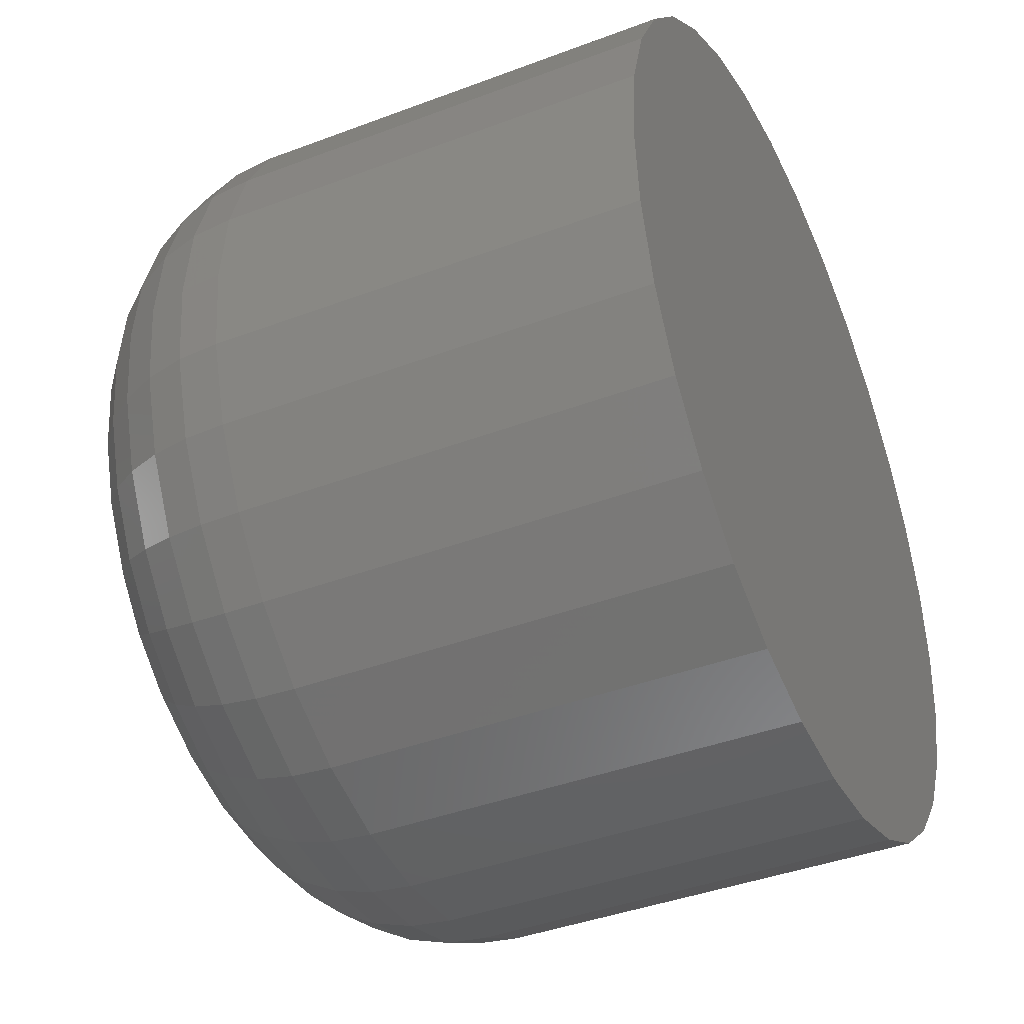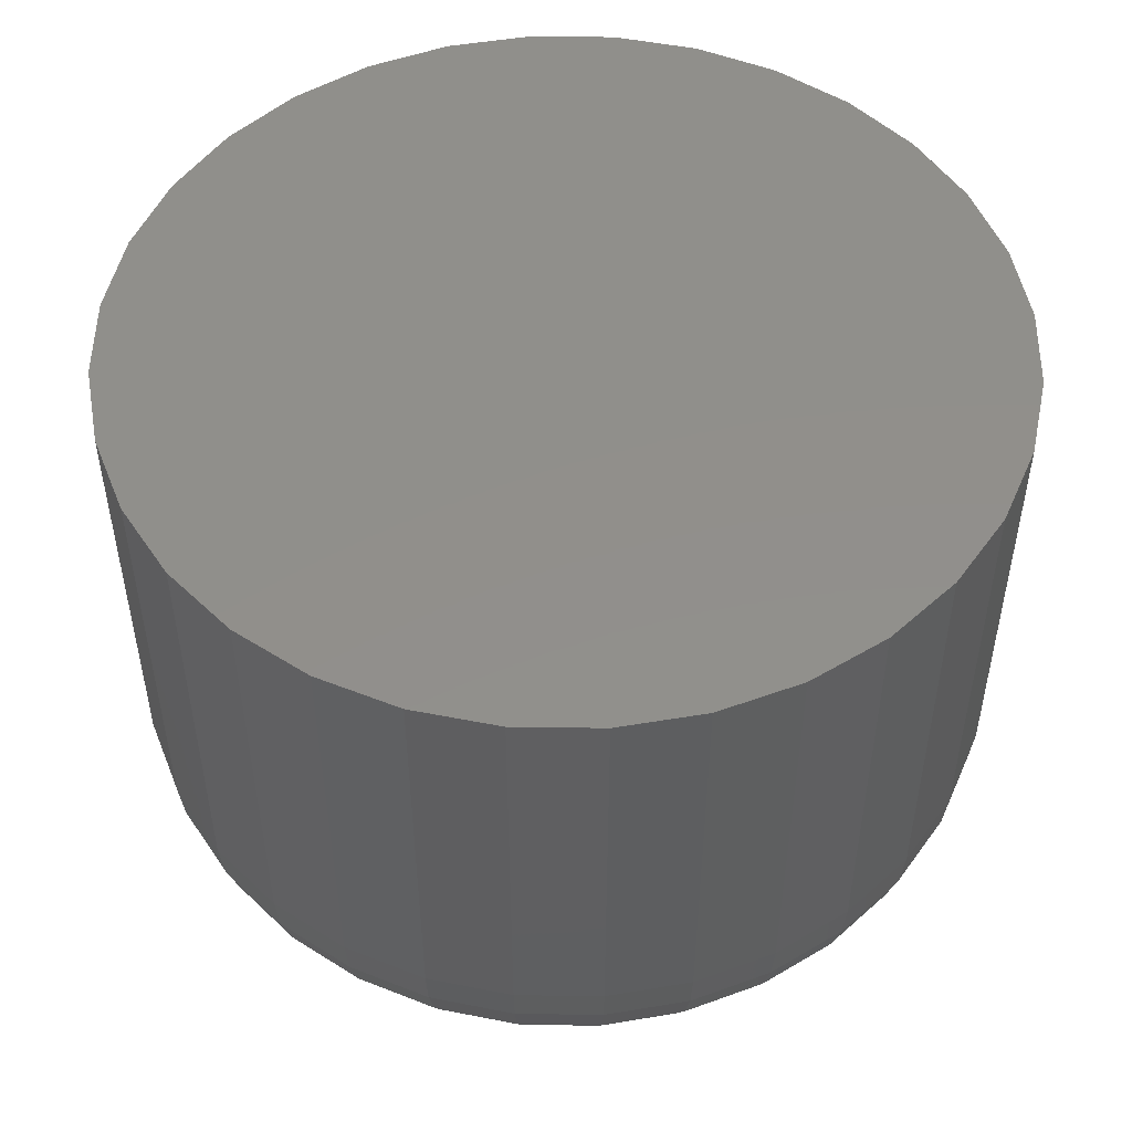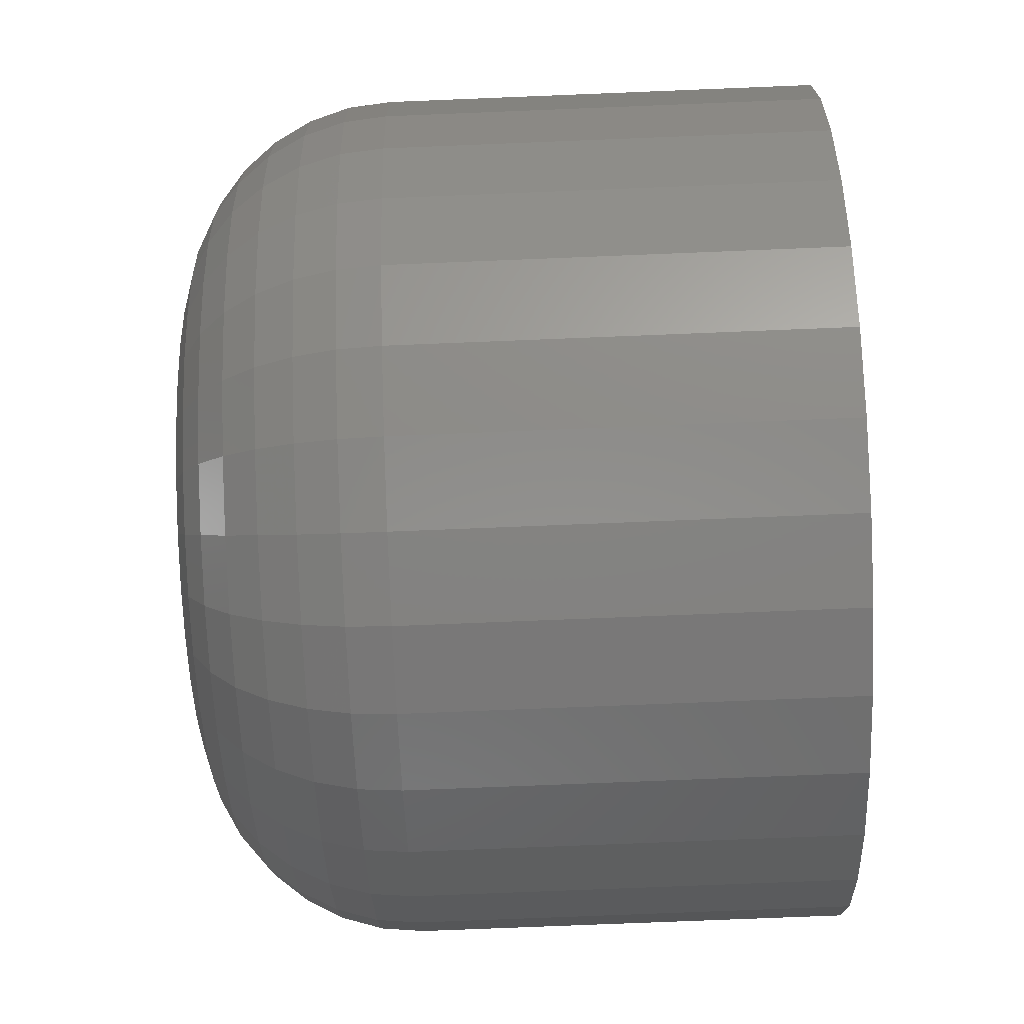
<metadata>
{"format":"stl","ext":"stl","renderer":"f3d","projection":"perspective","resolution":1024,"background":"white","views":[{"elev":-40.5,"azim":-65.1,"up":"+Y"},{"elev":50.8,"azim":51.5,"up":"+Z"},{"elev":-77.0,"azim":-87.7,"up":"+Y"}]}
</metadata>
<code>
# stl→obj: 320 verts, 636 faces
v 0.007863 0.7057 0
v -0.00733 0.7042 0
v -0.006876 0.7057 0
v 0.008317 0.7042 0
v -0.007484 0.7026 0
v 0.008317 0.7011 0
v -0.006876 0.6996 0
v -0.00733 0.7011 0
v 0.007863 0.6996 0
v -0.006139 0.6982 0
v 0.007126 0.6982 0
v -0.005147 0.697 0
v -0.003938 0.696 0
v 0.006134 0.697 0
v -0.002559 0.6953 0
v -0.001063 0.6948 0
v 0.0004934 0.6947 0
v 0.004925 0.696 0
v 0.00205 0.6948 0
v 0.003546 0.6953 0
v 0.00847 0.7026 0
v 0.007126 0.7071 0
v -0.006139 0.7071 0
v -0.005147 0.7083 0
v -0.003938 0.7093 0
v -0.002559 0.71 0
v -0.001063 0.7105 0
v 0.0004934 0.7106 0
v 0.00205 0.7105 0
v 0.003546 0.71 0
v 0.004925 0.7093 0
v 0.006134 0.7083 0
v 0.01628 0.7026 0.007812
v 0.01628 0.7026 0.02344
v 0.01598 0.6996 0.007812
v 0.01598 0.6996 0.02344
v 0.01508 0.6966 0.007812
v 0.01508 0.6966 0.02344
v 0.01362 0.6939 0.007812
v 0.01362 0.6939 0.02344
v 0.01166 0.6915 0.007812
v 0.01166 0.6915 0.02344
v 0.009266 0.6895 0.007812
v 0.009266 0.6895 0.02344
v 0.006536 0.688 0.007812
v 0.006536 0.688 0.02344
v 0.003574 0.6871 0.007812
v 0.003574 0.6871 0.02344
v 0.0004934 0.6868 0.007812
v 0.0004934 0.6868 0.02344
v -0.002587 0.6871 0.007812
v -0.002587 0.6871 0.02344
v -0.005549 0.688 0.007812
v -0.005549 0.688 0.02344
v -0.008279 0.6895 0.007812
v -0.008279 0.6895 0.02344
v -0.01067 0.6915 0.007812
v -0.01067 0.6915 0.02344
v -0.01264 0.6939 0.007812
v -0.01264 0.6939 0.02344
v -0.01409 0.6966 0.007812
v -0.01409 0.6966 0.02344
v -0.01499 0.6996 0.007812
v -0.01499 0.6996 0.02344
v -0.0153 0.7026 0.007812
v -0.0153 0.7026 0.02344
v -0.01499 0.7057 0.007812
v -0.01499 0.7057 0.02344
v -0.01409 0.7087 0.007812
v -0.01409 0.7087 0.02344
v -0.01264 0.7114 0.007812
v -0.01264 0.7114 0.02344
v -0.01067 0.7138 0.007812
v -0.01067 0.7138 0.02344
v -0.008279 0.7158 0.007812
v -0.008279 0.7158 0.02344
v -0.005549 0.7172 0.007812
v -0.005549 0.7172 0.02344
v -0.002587 0.7181 0.007812
v -0.002587 0.7181 0.02344
v 0.0004934 0.7184 0.007812
v 0.0004934 0.7184 0.02344
v 0.003574 0.7181 0.007812
v 0.003574 0.7181 0.02344
v 0.006536 0.7172 0.007812
v 0.006536 0.7172 0.02344
v 0.009266 0.7158 0.007812
v 0.009266 0.7158 0.02344
v 0.01166 0.7138 0.007812
v 0.01166 0.7138 0.02344
v 0.01362 0.7114 0.007812
v 0.01362 0.7114 0.02344
v 0.01508 0.7087 0.007812
v 0.01508 0.7087 0.02344
v 0.01598 0.7057 0.007812
v 0.01598 0.7057 0.02344
v -0.01515 0.7026 0.006288
v -0.01485 0.7057 0.006288
v -0.0147 0.7026 0.004823
v -0.01441 0.7056 0.004823
v -0.01398 0.7026 0.003472
v -0.0137 0.7055 0.003472
v -0.01301 0.7026 0.002288
v -0.01275 0.7053 0.002288
v -0.01182 0.7026 0.001317
v -0.01159 0.705 0.001317
v -0.01047 0.7026 0.0005947
v -0.01026 0.7048 0.0005947
v -0.009008 0.7026 0.0001501
v -0.008825 0.7045 0.0001501
v 0.01583 0.7057 0.006288
v 0.01613 0.7026 0.006288
v 0.0154 0.7056 0.004823
v 0.01569 0.7026 0.004823
v 0.01469 0.7055 0.003472
v 0.01497 0.7026 0.003472
v 0.01374 0.7053 0.002288
v 0.01399 0.7026 0.002288
v 0.01257 0.705 0.001317
v 0.01281 0.7026 0.001317
v 0.01125 0.7048 0.0005947
v 0.01146 0.7026 0.0005947
v 0.009812 0.7045 0.0001501
v 0.009995 0.7026 0.0001501
v 0.01494 0.7086 0.006288
v 0.01453 0.7084 0.004823
v 0.01386 0.7082 0.003472
v 0.01297 0.7078 0.002288
v 0.01187 0.7073 0.001317
v 0.01063 0.7068 0.0005947
v 0.009271 0.7063 0.0001501
v 0.0135 0.7113 0.006288
v 0.01313 0.7111 0.004823
v 0.01253 0.7107 0.003472
v 0.01172 0.7101 0.002288
v 0.01073 0.7095 0.001317
v 0.009612 0.7087 0.0005947
v 0.008393 0.7079 0.0001501
v 0.01155 0.7137 0.006288
v 0.01124 0.7134 0.004823
v 0.01073 0.7129 0.003472
v 0.01004 0.7122 0.002288
v 0.009203 0.7113 0.001317
v 0.008248 0.7104 0.0005947
v 0.007212 0.7093 0.0001501
v 0.009182 0.7156 0.006288
v 0.008935 0.7153 0.004823
v 0.008534 0.7147 0.003472
v 0.007994 0.7139 0.002288
v 0.007337 0.7129 0.001317
v 0.006586 0.7117 0.0005947
v 0.005772 0.7105 0.0001501
v 0.006478 0.7171 0.006288
v 0.006308 0.7167 0.004823
v 0.006032 0.716 0.003472
v 0.00566 0.7151 0.002288
v 0.005207 0.714 0.001317
v 0.00469 0.7128 0.0005947
v 0.004129 0.7114 0.0001501
v 0.003545 0.718 0.006288
v 0.003458 0.7175 0.004823
v 0.003317 0.7168 0.003472
v 0.003127 0.7159 0.002288
v 0.002896 0.7147 0.001317
v 0.002633 0.7134 0.0005947
v 0.002347 0.712 0.0001501
v 0.0004934 0.7183 0.006288
v 0.0004934 0.7178 0.004823
v 0.0004934 0.7171 0.003472
v 0.0004934 0.7161 0.002288
v 0.0004934 0.7149 0.001317
v 0.0004934 0.7136 0.0005947
v 0.0004934 0.7121 0.0001501
v -0.002558 0.718 0.006288
v -0.002471 0.7175 0.004823
v -0.00233 0.7168 0.003472
v -0.002141 0.7159 0.002288
v -0.00191 0.7147 0.001317
v -0.001646 0.7134 0.0005947
v -0.00136 0.712 0.0001501
v -0.005492 0.7171 0.006288
v -0.005321 0.7167 0.004823
v -0.005045 0.716 0.003472
v -0.004673 0.7151 0.002288
v -0.00422 0.714 0.001317
v -0.003703 0.7128 0.0005947
v -0.003142 0.7114 0.0001501
v -0.008195 0.7156 0.006288
v -0.007948 0.7153 0.004823
v -0.007547 0.7147 0.003472
v -0.007007 0.7139 0.002288
v -0.00635 0.7129 0.001317
v -0.005599 0.7117 0.0005947
v -0.004785 0.7105 0.0001501
v -0.01057 0.7137 0.006288
v -0.01025 0.7134 0.004823
v -0.00974 0.7129 0.003472
v -0.009053 0.7122 0.002288
v -0.008216 0.7113 0.001317
v -0.007261 0.7104 0.0005947
v -0.006225 0.7093 0.0001501
v -0.01251 0.7113 0.006288
v -0.01214 0.7111 0.004823
v -0.01154 0.7107 0.003472
v -0.01073 0.7101 0.002288
v -0.009748 0.7095 0.001317
v -0.008625 0.7087 0.0005947
v -0.007406 0.7079 0.0001501
v -0.01396 0.7086 0.006288
v -0.01354 0.7084 0.004823
v -0.01288 0.7082 0.003472
v -0.01198 0.7078 0.002288
v -0.01089 0.7073 0.001317
v -0.009638 0.7068 0.0005947
v -0.008284 0.7063 0.0001501
v 0.01583 0.6996 0.006288
v 0.0154 0.6997 0.004823
v 0.01469 0.6998 0.003472
v 0.01374 0.7 0.002288
v 0.01257 0.7002 0.001317
v 0.01125 0.7005 0.0005947
v 0.009812 0.7008 0.0001501
v -0.01485 0.6996 0.006288
v -0.01441 0.6997 0.004823
v -0.0137 0.6998 0.003472
v -0.01275 0.7 0.002288
v -0.01159 0.7002 0.001317
v -0.01026 0.7005 0.0005947
v -0.008825 0.7008 0.0001501
v -0.01396 0.6966 0.006288
v -0.01354 0.6968 0.004823
v -0.01288 0.6971 0.003472
v -0.01198 0.6975 0.002288
v -0.01089 0.6979 0.001317
v -0.009638 0.6984 0.0005947
v -0.008284 0.699 0.0001501
v -0.01251 0.6939 0.006288
v -0.01214 0.6942 0.004823
v -0.01154 0.6946 0.003472
v -0.01073 0.6951 0.002288
v -0.009748 0.6958 0.001317
v -0.008625 0.6965 0.0005947
v -0.007406 0.6974 0.0001501
v -0.01057 0.6916 0.006288
v -0.01025 0.6919 0.004823
v -0.00974 0.6924 0.003472
v -0.009053 0.6931 0.002288
v -0.008216 0.6939 0.001317
v -0.007261 0.6949 0.0005947
v -0.006225 0.6959 0.0001501
v -0.008195 0.6896 0.006288
v -0.007948 0.69 0.004823
v -0.007547 0.6906 0.003472
v -0.007007 0.6914 0.002288
v -0.00635 0.6924 0.001317
v -0.005599 0.6935 0.0005947
v -0.004785 0.6947 0.0001501
v -0.005492 0.6882 0.006288
v -0.005321 0.6886 0.004823
v -0.005045 0.6893 0.003472
v -0.004673 0.6902 0.002288
v -0.00422 0.6913 0.001317
v -0.003703 0.6925 0.0005947
v -0.003142 0.6939 0.0001501
v -0.002558 0.6873 0.006288
v -0.002471 0.6877 0.004823
v -0.00233 0.6884 0.003472
v -0.002141 0.6894 0.002288
v -0.00191 0.6906 0.001317
v -0.001646 0.6919 0.0005947
v -0.00136 0.6933 0.0001501
v 0.0004934 0.687 0.006288
v 0.0004934 0.6874 0.004823
v 0.0004934 0.6882 0.003472
v 0.0004934 0.6891 0.002288
v 0.0004934 0.6903 0.001317
v 0.0004934 0.6917 0.0005947
v 0.0004934 0.6931 0.0001501
v 0.003545 0.6873 0.006288
v 0.003458 0.6877 0.004823
v 0.003317 0.6884 0.003472
v 0.003127 0.6894 0.002288
v 0.002896 0.6906 0.001317
v 0.002633 0.6919 0.0005947
v 0.002347 0.6933 0.0001501
v 0.006478 0.6882 0.006288
v 0.006308 0.6886 0.004823
v 0.006032 0.6893 0.003472
v 0.00566 0.6902 0.002288
v 0.005207 0.6913 0.001317
v 0.00469 0.6925 0.0005947
v 0.004129 0.6939 0.0001501
v 0.009182 0.6896 0.006288
v 0.008935 0.69 0.004823
v 0.008534 0.6906 0.003472
v 0.007994 0.6914 0.002288
v 0.007337 0.6924 0.001317
v 0.006586 0.6935 0.0005947
v 0.005772 0.6947 0.0001501
v 0.01155 0.6916 0.006288
v 0.01124 0.6919 0.004823
v 0.01073 0.6924 0.003472
v 0.01004 0.6931 0.002288
v 0.009203 0.6939 0.001317
v 0.008248 0.6949 0.0005947
v 0.007212 0.6959 0.0001501
v 0.0135 0.6939 0.006288
v 0.01313 0.6942 0.004823
v 0.01253 0.6946 0.003472
v 0.01172 0.6951 0.002288
v 0.01073 0.6958 0.001317
v 0.009612 0.6965 0.0005947
v 0.008393 0.6974 0.0001501
v 0.01494 0.6966 0.006288
v 0.01453 0.6968 0.004823
v 0.01386 0.6971 0.003472
v 0.01297 0.6975 0.002288
v 0.01187 0.6979 0.001317
v 0.01063 0.6984 0.0005947
v 0.009271 0.699 0.0001501
f 1 2 3
f 4 2 1
f 2 4 5
f 6 7 8
f 9 7 6
f 9 10 7
f 11 10 9
f 11 12 10
f 13 12 11
f 14 13 11
f 15 13 14
f 16 15 14
f 14 17 16
f 17 14 18
f 19 17 18
f 20 19 18
f 21 6 8
f 21 8 5
f 21 5 4
f 22 1 3
f 22 3 23
f 22 23 24
f 22 24 25
f 22 25 26
f 22 26 27
f 22 27 28
f 22 28 29
f 22 29 30
f 22 30 31
f 22 31 32
f 33 34 35
f 35 34 36
f 35 36 37
f 37 36 38
f 37 38 39
f 39 38 40
f 39 40 41
f 41 40 42
f 41 42 43
f 43 42 44
f 43 44 45
f 45 44 46
f 45 46 47
f 47 46 48
f 47 48 49
f 49 48 50
f 49 50 51
f 51 50 52
f 51 52 53
f 53 52 54
f 53 54 55
f 55 54 56
f 55 56 57
f 57 56 58
f 57 58 59
f 59 58 60
f 59 60 61
f 61 60 62
f 61 62 63
f 63 62 64
f 63 64 65
f 65 64 66
f 65 66 67
f 67 66 68
f 67 68 69
f 69 68 70
f 69 70 71
f 71 70 72
f 71 72 73
f 73 72 74
f 73 74 75
f 75 74 76
f 75 76 77
f 77 76 78
f 77 78 79
f 79 78 80
f 79 80 81
f 81 80 82
f 81 82 83
f 83 82 84
f 83 84 85
f 85 84 86
f 85 86 87
f 87 86 88
f 87 88 89
f 89 88 90
f 89 90 91
f 91 90 92
f 91 92 93
f 93 92 94
f 93 94 95
f 95 94 96
f 95 96 33
f 33 96 34
f 65 67 97
f 97 67 98
f 97 98 99
f 99 98 100
f 99 100 101
f 101 100 102
f 101 102 103
f 103 102 104
f 103 104 105
f 105 104 106
f 105 106 107
f 107 106 108
f 107 108 109
f 109 108 110
f 109 110 5
f 5 110 2
f 95 33 111
f 111 33 112
f 111 112 113
f 113 112 114
f 113 114 115
f 115 114 116
f 115 116 117
f 117 116 118
f 117 118 119
f 119 118 120
f 119 120 121
f 121 120 122
f 121 122 123
f 123 122 124
f 123 124 4
f 4 124 21
f 93 95 125
f 125 95 111
f 125 111 126
f 126 111 113
f 126 113 127
f 127 113 115
f 127 115 128
f 128 115 117
f 128 117 129
f 129 117 119
f 129 119 130
f 130 119 121
f 130 121 131
f 131 121 123
f 131 123 1
f 1 123 4
f 91 93 132
f 132 93 125
f 132 125 133
f 133 125 126
f 133 126 134
f 134 126 127
f 134 127 135
f 135 127 128
f 135 128 136
f 136 128 129
f 136 129 137
f 137 129 130
f 137 130 138
f 138 130 131
f 138 131 22
f 22 131 1
f 89 91 139
f 139 91 132
f 139 132 140
f 140 132 133
f 140 133 141
f 141 133 134
f 141 134 142
f 142 134 135
f 142 135 143
f 143 135 136
f 143 136 144
f 144 136 137
f 144 137 145
f 145 137 138
f 145 138 32
f 32 138 22
f 87 89 146
f 146 89 139
f 146 139 147
f 147 139 140
f 147 140 148
f 148 140 141
f 148 141 149
f 149 141 142
f 149 142 150
f 150 142 143
f 150 143 151
f 151 143 144
f 151 144 152
f 152 144 145
f 152 145 31
f 31 145 32
f 85 87 153
f 153 87 146
f 153 146 154
f 154 146 147
f 154 147 155
f 155 147 148
f 155 148 156
f 156 148 149
f 156 149 157
f 157 149 150
f 157 150 158
f 158 150 151
f 158 151 159
f 159 151 152
f 159 152 30
f 30 152 31
f 83 85 160
f 160 85 153
f 160 153 161
f 161 153 154
f 161 154 162
f 162 154 155
f 162 155 163
f 163 155 156
f 163 156 164
f 164 156 157
f 164 157 165
f 165 157 158
f 165 158 166
f 166 158 159
f 166 159 29
f 29 159 30
f 81 83 167
f 167 83 160
f 167 160 168
f 168 160 161
f 168 161 169
f 169 161 162
f 169 162 170
f 170 162 163
f 170 163 171
f 171 163 164
f 171 164 172
f 172 164 165
f 172 165 173
f 173 165 166
f 173 166 28
f 28 166 29
f 79 81 174
f 174 81 167
f 174 167 175
f 175 167 168
f 175 168 176
f 176 168 169
f 176 169 177
f 177 169 170
f 177 170 178
f 178 170 171
f 178 171 179
f 179 171 172
f 179 172 180
f 180 172 173
f 180 173 27
f 27 173 28
f 77 79 181
f 181 79 174
f 181 174 182
f 182 174 175
f 182 175 183
f 183 175 176
f 183 176 184
f 184 176 177
f 184 177 185
f 185 177 178
f 185 178 186
f 186 178 179
f 186 179 187
f 187 179 180
f 187 180 26
f 26 180 27
f 75 77 188
f 188 77 181
f 188 181 189
f 189 181 182
f 189 182 190
f 190 182 183
f 190 183 191
f 191 183 184
f 191 184 192
f 192 184 185
f 192 185 193
f 193 185 186
f 193 186 194
f 194 186 187
f 194 187 25
f 25 187 26
f 73 75 195
f 195 75 188
f 195 188 196
f 196 188 189
f 196 189 197
f 197 189 190
f 197 190 198
f 198 190 191
f 198 191 199
f 199 191 192
f 199 192 200
f 200 192 193
f 200 193 201
f 201 193 194
f 201 194 24
f 24 194 25
f 71 73 202
f 202 73 195
f 202 195 203
f 203 195 196
f 203 196 204
f 204 196 197
f 204 197 205
f 205 197 198
f 205 198 206
f 206 198 199
f 206 199 207
f 207 199 200
f 207 200 208
f 208 200 201
f 208 201 23
f 23 201 24
f 69 71 209
f 209 71 202
f 209 202 210
f 210 202 203
f 210 203 211
f 211 203 204
f 211 204 212
f 212 204 205
f 212 205 213
f 213 205 206
f 213 206 214
f 214 206 207
f 214 207 215
f 215 207 208
f 215 208 3
f 3 208 23
f 67 69 98
f 98 69 209
f 98 209 100
f 100 209 210
f 100 210 102
f 102 210 211
f 102 211 104
f 104 211 212
f 104 212 106
f 106 212 213
f 106 213 108
f 108 213 214
f 108 214 110
f 110 214 215
f 110 215 2
f 2 215 3
f 33 35 112
f 112 35 216
f 112 216 114
f 114 216 217
f 114 217 116
f 116 217 218
f 116 218 118
f 118 218 219
f 118 219 120
f 120 219 220
f 120 220 122
f 122 220 221
f 122 221 124
f 124 221 222
f 124 222 21
f 21 222 6
f 63 65 223
f 223 65 97
f 223 97 224
f 224 97 99
f 224 99 225
f 225 99 101
f 225 101 226
f 226 101 103
f 226 103 227
f 227 103 105
f 227 105 228
f 228 105 107
f 228 107 229
f 229 107 109
f 229 109 8
f 8 109 5
f 61 63 230
f 230 63 223
f 230 223 231
f 231 223 224
f 231 224 232
f 232 224 225
f 232 225 233
f 233 225 226
f 233 226 234
f 234 226 227
f 234 227 235
f 235 227 228
f 235 228 236
f 236 228 229
f 236 229 7
f 7 229 8
f 59 61 237
f 237 61 230
f 237 230 238
f 238 230 231
f 238 231 239
f 239 231 232
f 239 232 240
f 240 232 233
f 240 233 241
f 241 233 234
f 241 234 242
f 242 234 235
f 242 235 243
f 243 235 236
f 243 236 10
f 10 236 7
f 57 59 244
f 244 59 237
f 244 237 245
f 245 237 238
f 245 238 246
f 246 238 239
f 246 239 247
f 247 239 240
f 247 240 248
f 248 240 241
f 248 241 249
f 249 241 242
f 249 242 250
f 250 242 243
f 250 243 12
f 12 243 10
f 55 57 251
f 251 57 244
f 251 244 252
f 252 244 245
f 252 245 253
f 253 245 246
f 253 246 254
f 254 246 247
f 254 247 255
f 255 247 248
f 255 248 256
f 256 248 249
f 256 249 257
f 257 249 250
f 257 250 13
f 13 250 12
f 53 55 258
f 258 55 251
f 258 251 259
f 259 251 252
f 259 252 260
f 260 252 253
f 260 253 261
f 261 253 254
f 261 254 262
f 262 254 255
f 262 255 263
f 263 255 256
f 263 256 264
f 264 256 257
f 264 257 15
f 15 257 13
f 51 53 265
f 265 53 258
f 265 258 266
f 266 258 259
f 266 259 267
f 267 259 260
f 267 260 268
f 268 260 261
f 268 261 269
f 269 261 262
f 269 262 270
f 270 262 263
f 270 263 271
f 271 263 264
f 271 264 16
f 16 264 15
f 49 51 272
f 272 51 265
f 272 265 273
f 273 265 266
f 273 266 274
f 274 266 267
f 274 267 275
f 275 267 268
f 275 268 276
f 276 268 269
f 276 269 277
f 277 269 270
f 277 270 278
f 278 270 271
f 278 271 17
f 17 271 16
f 47 49 279
f 279 49 272
f 279 272 280
f 280 272 273
f 280 273 281
f 281 273 274
f 281 274 282
f 282 274 275
f 282 275 283
f 283 275 276
f 283 276 284
f 284 276 277
f 284 277 285
f 285 277 278
f 285 278 19
f 19 278 17
f 45 47 286
f 286 47 279
f 286 279 287
f 287 279 280
f 287 280 288
f 288 280 281
f 288 281 289
f 289 281 282
f 289 282 290
f 290 282 283
f 290 283 291
f 291 283 284
f 291 284 292
f 292 284 285
f 292 285 20
f 20 285 19
f 43 45 293
f 293 45 286
f 293 286 294
f 294 286 287
f 294 287 295
f 295 287 288
f 295 288 296
f 296 288 289
f 296 289 297
f 297 289 290
f 297 290 298
f 298 290 291
f 298 291 299
f 299 291 292
f 299 292 18
f 18 292 20
f 41 43 300
f 300 43 293
f 300 293 301
f 301 293 294
f 301 294 302
f 302 294 295
f 302 295 303
f 303 295 296
f 303 296 304
f 304 296 297
f 304 297 305
f 305 297 298
f 305 298 306
f 306 298 299
f 306 299 14
f 14 299 18
f 39 41 307
f 307 41 300
f 307 300 308
f 308 300 301
f 308 301 309
f 309 301 302
f 309 302 310
f 310 302 303
f 310 303 311
f 311 303 304
f 311 304 312
f 312 304 305
f 312 305 313
f 313 305 306
f 313 306 11
f 11 306 14
f 37 39 314
f 314 39 307
f 314 307 315
f 315 307 308
f 315 308 316
f 316 308 309
f 316 309 317
f 317 309 310
f 317 310 318
f 318 310 311
f 318 311 319
f 319 311 312
f 319 312 320
f 320 312 313
f 320 313 9
f 9 313 11
f 35 37 216
f 216 37 314
f 216 314 217
f 217 314 315
f 217 315 218
f 218 315 316
f 218 316 219
f 219 316 317
f 219 317 220
f 220 317 318
f 220 318 221
f 221 318 319
f 221 319 222
f 222 319 320
f 222 320 6
f 6 320 9
f 90 74 72
f 90 72 92
f 92 72 70
f 92 70 94
f 38 60 40
f 40 60 58
f 40 58 42
f 42 58 56
f 42 56 44
f 56 54 44
f 44 54 52
f 44 52 46
f 52 50 46
f 46 50 48
f 88 86 84
f 88 84 82
f 88 82 80
f 88 80 78
f 88 78 76
f 88 76 74
f 88 74 90
f 94 70 96
f 96 70 68
f 96 68 34
f 34 68 66
f 34 66 36
f 36 66 64
f 36 64 38
f 38 64 62
f 38 62 60

</code>
